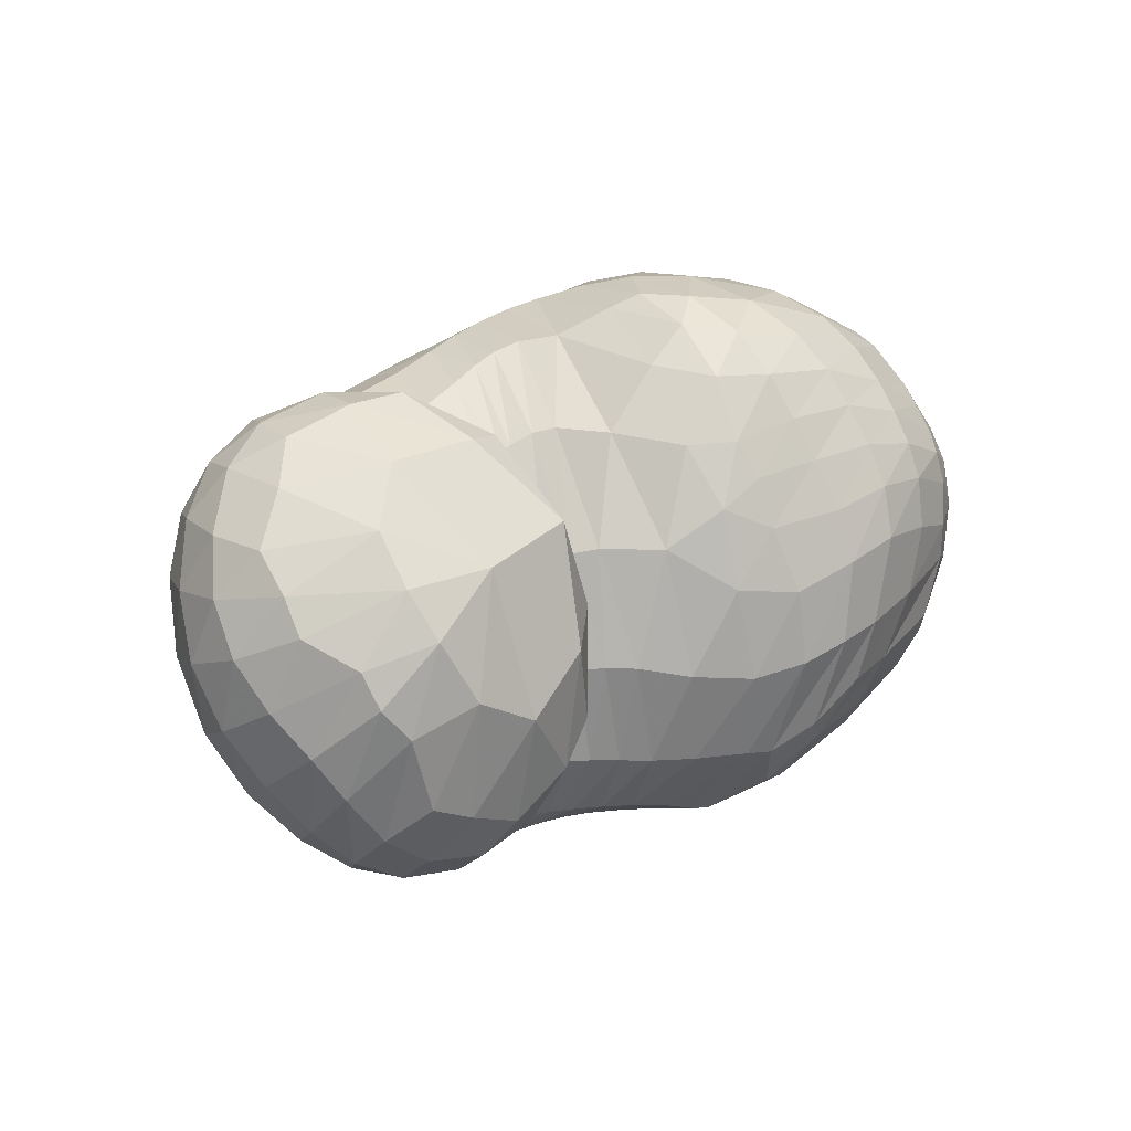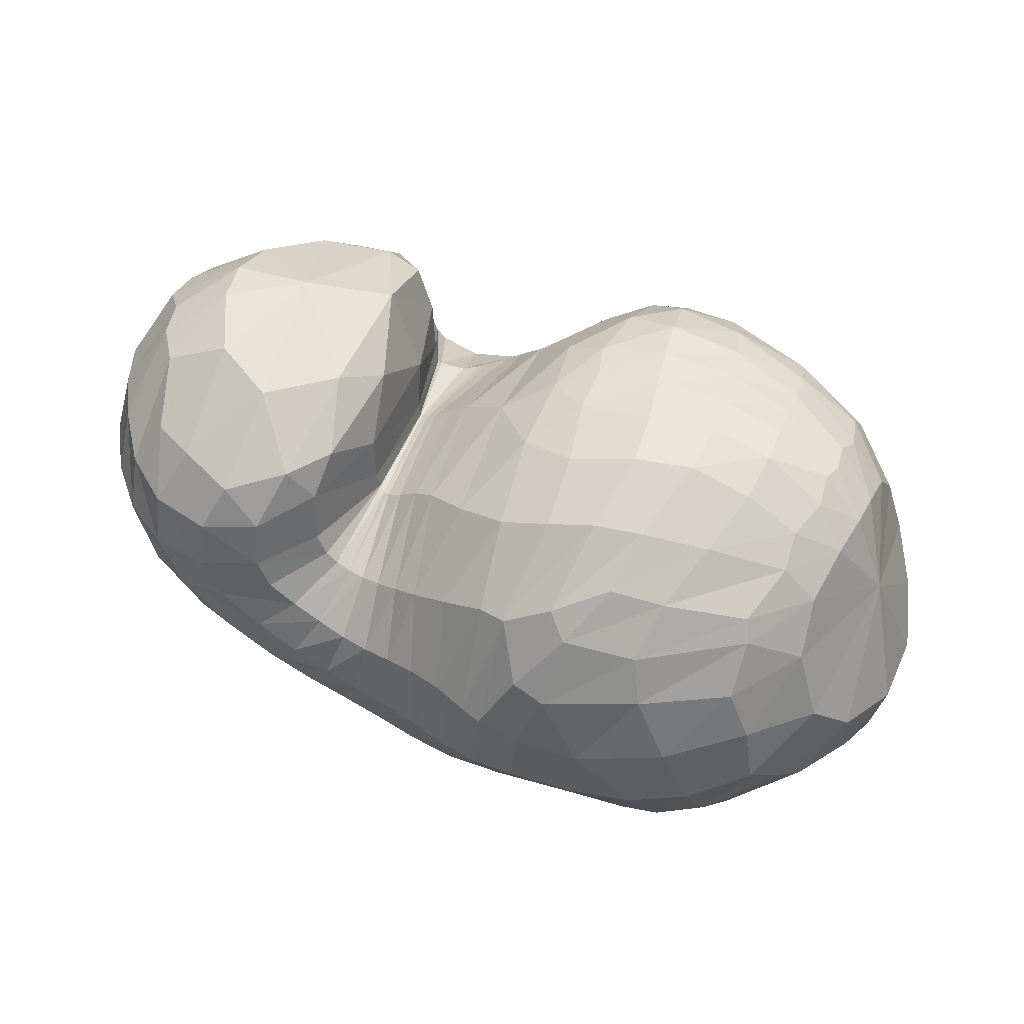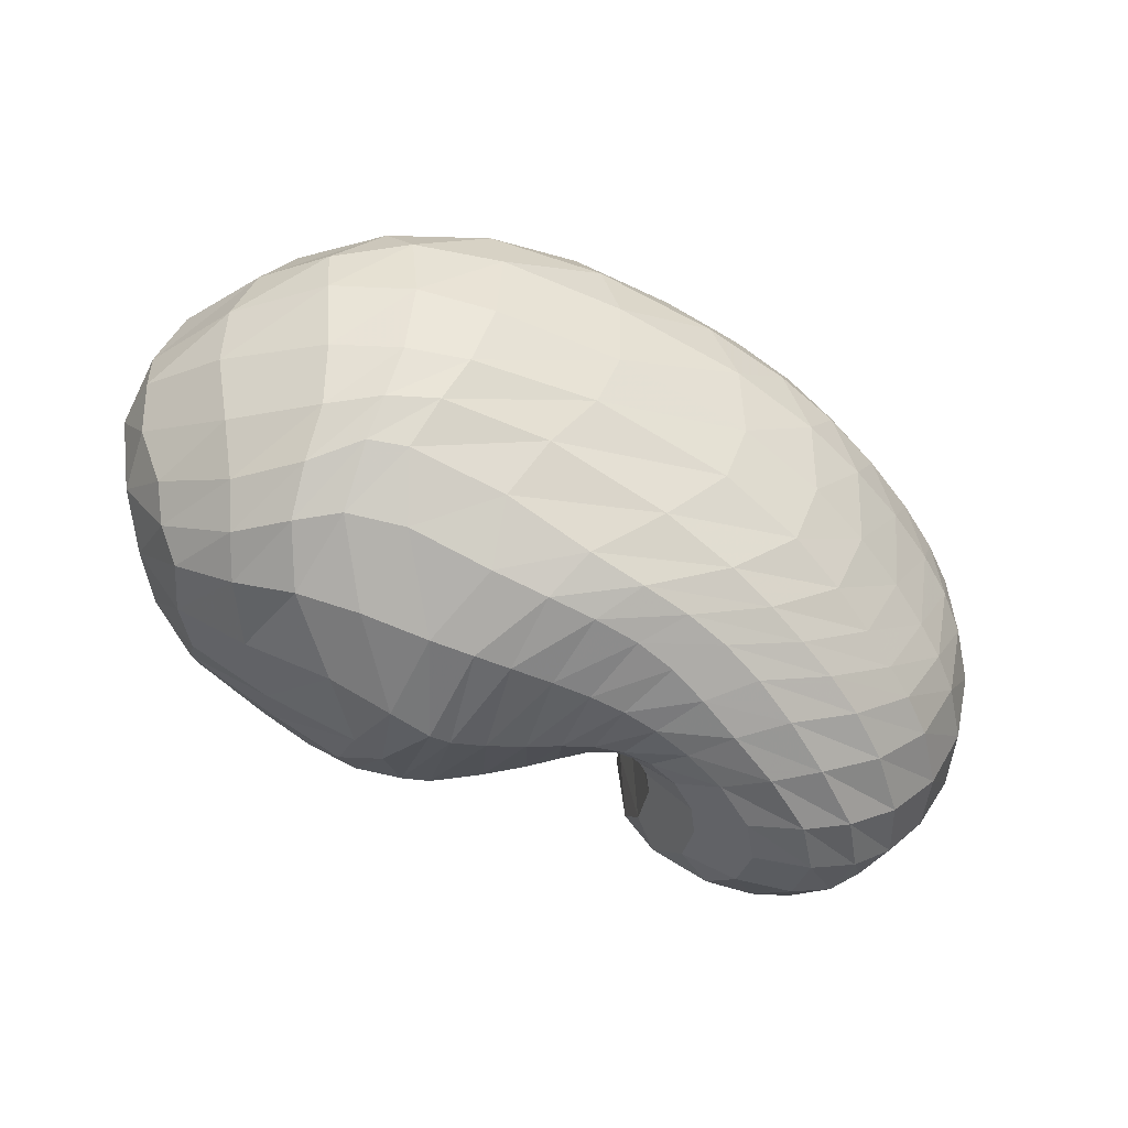
<metadata>
{"format":"obj","ext":"obj","renderer":"f3d","projection":"perspective","resolution":1024,"background":"white","views":[{"elev":19.5,"azim":132.2,"up":"+Z"},{"elev":76.8,"azim":-157.8,"up":"+Y"},{"elev":-72.8,"azim":-29.5,"up":"+Z"}]}
</metadata>
<code>
v 68.45 158.1 146.4
v 99.98 185 168.2
v 141.1 185.1 180.1
v 185 174.3 176.4
v 213.1 159.5 156.1
v 232.4 136 154.1
v 240.7 127.1 150.8
v 243.3 125.2 150.9
v 244.9 128.9 153.2
v 264.4 162.4 178.9
v 294.4 161.8 172
v 98.09 174.5 182.6
v 143.5 169.2 203
v 183.5 154.7 205.9
v 96.18 154.9 199.6
v 149 141.1 222.7
v 174.5 114.3 225.1
v 195.8 97.06 212.1
v 210.3 82.02 206.6
v 225.7 78.98 198.5
v 253 82.41 194.5
v 262.4 89.45 200
v 278.2 109.1 211.4
v 94.94 127 208.2
v 142 87.85 223.3
v 81.73 97.31 197.8
v 109.9 52.33 197.2
v 155.3 50.28 209.2
v 176.6 39.37 201.2
v 207.6 36.92 196
v 240.3 36.68 189.2
v 272.1 47.25 190.8
v 300.4 65.15 198.9
v 314.8 97.55 203
v 62.55 88.31 172
v 117.7 31.06 166.9
v 189.7 14.63 164.2
v 238.7 16.59 160.3
v 278.1 28.37 164
v 311.3 45.4 168.2
v 333.8 72.38 176.8
v 340.7 114 177.8
v 51 94.93 143
v 82.37 48.71 120.6
v 131.7 22.9 121.7
v 216.6 17.83 125.8
v 268.5 27.48 128.2
v 305.7 42.7 135.4
v 329 59.1 133.3
v 351 92.68 140.2
v 344.4 134.4 157.1
v 50.95 111.4 109.2
v 95.03 65.2 82.5
v 135 47.11 78.55
v 222.9 41.53 85.02
v 272 55.31 83.27
v 300.2 69.54 82.79
v 323.3 84.67 87.14
v 346 118.1 106.6
v 334.6 156.5 138.2
v 69.14 129.1 80.64
v 105.2 94.08 56.6
v 130.3 74.81 56.74
v 192.3 74.76 49.28
v 228.3 77.66 50.26
v 258.4 86.13 53.18
v 292.8 104.1 59.14
v 325.1 132.5 78.8
v 320.2 161.9 104
v 86.02 147.5 70.25
v 121.3 129.6 48.48
v 163 120.9 42.42
v 188.8 117.1 43.46
v 215.3 114.9 48.91
v 239 115.8 52.23
v 267.3 123.8 57.65
v 291.4 143 67.69
v 289.3 166.3 91.1
v 103.1 175.3 88.28
v 160.8 168.5 63.31
v 107.7 188.7 112
v 152.6 192.8 102.9
v 182.3 180.2 82.54
v 204.7 166.4 83.23
v 223.6 149.7 83.88
v 237.1 139.4 84.97
v 247.8 139 86.76
v 256.6 147.7 91.11
v 260.2 168.3 116.2
v 103.3 191.3 144.4
v 142.6 196.7 150.9
v 181.8 188.9 140.5
v 84.25 178.1 160.2
v 82.53 170.8 170.4
v 80.37 157.2 182.1
v 75.71 139.2 186.9
v 66.16 122.2 179.6
v 55.14 114.6 162.4
v 48.25 118.6 140.1
v 49.81 128.9 117.8
v 60.94 143.1 100.7
v 74.15 158.6 96.51
v 86.06 175.7 109.5
v 89.28 183.3 127.6
v 86.86 182.8 146.6
v 120.1 186.7 176.1
v 97.39 180.4 173.9
v 98.79 187.8 157.4
v 120.4 191.7 165.2
v 164.8 180.6 178.9
v 119.6 180.1 186
v 142 177.3 192
v 140.9 192.1 167.1
v 162.4 189.2 163.5
v 197.8 170.1 168
v 166.4 173.1 191.8
v 187.6 166.8 187.5
v 185.5 180.6 161
v 226.5 143.1 155.9
v 199.7 156 186.7
v 210.9 133.9 189
v 211.3 169.6 114.9
v 223.7 157.2 118.1
v 198.9 177.6 142.9
v 237.9 129.9 151.6
v 218.9 117.5 189.3
v 223.8 111.8 187.4
v 230.4 149.4 118.3
v 236.3 142.3 117
v 242.9 125.3 150.8
v 229.9 107.9 183.9
v 233.1 106.4 182
v 240.7 138.1 116.5
v 242.6 136.9 117.2
v 243.5 125.3 151
v 238.5 105 179.3
v 246.9 106 177.9
v 244.7 136.5 118.9
v 244.9 136.7 119.1
v 248.4 141.7 164.7
v 248.3 106.9 178.3
v 250.7 111.3 181.8
v 246.9 141.6 120.7
v 250.4 154.1 128.4
v 264.4 162.4 178.9
v 255.8 123.9 191.8
v 264.3 134.5 199.9
v 255.1 163.8 150.2
v 276.4 136.8 201.8
v 302.3 129.3 199.1
v 318.2 140.2 184.3
v 320.9 154 170.4
v 318.3 164.1 156.3
v 309.1 170.6 136.6
v 289.5 174 126
v 267.7 172.3 141.3
v 118.9 172.7 194.9
v 94.59 166.8 188
v 167.7 164 205.2
v 118.8 162.5 204.8
v 146 158.3 213.6
v 168 150.7 217.1
v 179.1 136.6 219.2
v 192.9 135.6 208.1
v 120 149.6 213.4
v 93.39 145.3 202.4
v 167.1 129.6 225.4
v 121.8 130.9 219.6
v 148.8 115 226.9
v 182.2 108.2 220.8
v 161 99.81 226.6
v 167.9 82.61 221.9
v 203.4 86.3 209.4
v 175.8 69.13 216.5
v 183.6 63.06 213.4
v 217.3 79.98 202.9
v 193.7 59.38 210.2
v 204.3 57.41 206.8
v 239.6 79.68 193.9
v 214.5 56.07 203
v 228.8 54.78 198.1
v 256.9 84.16 196
v 246.1 56.02 195.3
v 259.5 60.04 196.2
v 271.3 101 208
v 268.5 64.63 198.7
v 279.5 72.77 203.7
v 289.2 85.64 209.2
v 294.4 104 210.1
v 120 108.8 220.2
v 87.82 113.7 203.7
v 110.1 87.1 212.9
v 125.8 64.39 211.2
v 150.1 69.88 218.5
v 95.49 71.9 199.5
v 68.13 93.07 182.2
v 132.2 46.78 202.6
v 85.54 63.93 185.1
v 111.5 42.96 187.4
v 162.1 43.27 204.8
v 139.2 35.43 193.5
v 193.1 37.82 198.7
v 153.6 27.41 186
v 179.1 23.58 183.3
v 223 36.03 192.3
v 201.5 22.33 181.1
v 220.9 22.34 178.8
v 257.3 40.98 188.8
v 238.9 24.29 177.5
v 257.1 28.66 177.6
v 286.6 54.63 194.1
v 275.3 35.19 178.8
v 292.7 43.16 180.9
v 310 80.01 203
v 307.7 53.05 184.7
v 319 66.17 189.9
v 326.3 83.79 193.2
v 327.3 107.8 192.3
v 79.26 60.27 169.6
v 53.78 94.71 154.7
v 155.4 17.57 164
v 73.45 60.51 152.4
v 95.3 36.78 137.3
v 125.6 21.51 141.9
v 216.8 14.53 162
v 162.9 14.13 143.9
v 204 12.71 145.4
v 258.3 21.27 161.4
v 233.2 14.74 144.7
v 255.4 19.1 144.9
v 296.5 36.58 166
v 275.9 25.74 148.3
v 295.1 33.88 152.2
v 323.1 56.23 172.3
v 310.3 41.95 153.5
v 322.1 50.34 154
v 341 93.51 178
v 333.8 62.52 155.7
v 345.1 81.65 159
v 349.5 103 162.6
v 342.9 126.4 167.6
v 65.66 68 131.5
v 48.14 107.6 124.9
v 103.9 32.49 122.6
v 63.18 78.57 112.3
v 86.52 53.69 104.3
v 172.1 17.99 123
v 110.9 40.14 99.13
v 135.7 33.55 97.25
v 246.6 21.69 126.3
v 177.4 28.58 100.4
v 224.2 29.3 103.5
v 288.7 34.83 132.7
v 254.1 34.79 103.6
v 275.6 41.98 104.6
v 318.3 50.36 134.6
v 294.2 50.07 106.4
v 308.5 57.62 106.5
v 341 72.97 134.6
v 319.4 64.26 106.2
v 329.7 72.35 107.4
v 352.5 114.2 147.6
v 342.5 86.63 113.1
v 351.2 105.9 122.4
v 350.5 126.8 133.9
v 336.5 150.8 149
v 67.91 88.95 94.44
v 57 122.6 97.3
v 115.5 53.68 78.16
v 78.4 100.2 76.67
v 101.9 78.48 66.67
v 175.5 40.25 83.61
v 116.9 66.59 65.47
v 132.2 59.47 67.02
v 252.1 47.83 83.81
v 167.4 54.94 67.85
v 209.2 56.77 65.41
v 287.7 62.88 83.02
v 235 61.33 63.44
v 252.1 66.2 63.07
v 310.9 75.68 83.56
v 266.3 71.35 63.6
v 280.2 77.05 64.7
v 337.6 99.72 95.35
v 294.3 84.17 66.73
v 310 94.74 71.01
v 345.1 138 121.1
v 326.5 110 79.44
v 336.8 126.7 91.48
v 338 144.4 107.7
v 327.7 161.6 128.2
v 88.23 112.3 63.66
v 76.53 139.6 75.21
v 118 79.16 57.11
v 95.75 125 56.86
v 110 110.5 50.29
v 162.4 72.72 53.68
v 122.3 100.2 48.76
v 141 94.3 47.21
v 211.7 75.9 48.77
v 168.7 92.82 43.85
v 187.5 91.54 42.81
v 243.3 80.92 51.85
v 203.3 91.16 44.16
v 218.7 91.93 46.44
v 274.7 93.74 55.11
v 232.4 94.61 48.03
v 246 99.28 49.25
v 312.6 117.6 67.39
v 261.1 105.6 51.2
v 279.4 113.5 54.96
v 327.3 148.8 92.3
v 298.7 124.5 61.4
v 310.3 137.7 70.09
v 313 152 81.58
v 307.1 165.4 98.16
v 103.5 138.6 56.25
v 93.03 163.4 80.19
v 141.2 124.3 44.65
v 116.3 157.1 63.39
v 143.5 150.2 52.49
v 177 118.5 41.97
v 164.8 150.3 50.24
v 179.1 151.4 51.75
v 202.6 115.8 46.48
v 185.9 151 53.77
v 196.7 147.8 57.56
v 227.1 114.7 50.57
v 208.1 142.8 60.12
v 217.9 137.6 61.41
v 252.3 118.6 54.56
v 227.1 133.2 62.39
v 236.4 130.7 63.86
v 282.4 132.2 61.72
v 246.3 130.6 65.93
v 256.7 133.3 67.98
v 293.6 155.8 77.78
v 266.4 139 70.18
v 272.3 146.9 74.31
v 275.5 159.1 84.3
v 271.3 169.7 103.5
v 130.7 173.3 74.59
v 104.6 185.2 105.2
v 137 183 86.4
v 161 184 82.82
v 171.6 170.6 65.49
v 134.7 191.2 105.2
v 102 190.1 131.8
v 168.5 187.6 90.26
v 128 195.4 127.4
v 150.2 197.2 123.5
v 191 177.1 83.77
v 165.4 196 120.7
v 180.2 191.5 116.3
v 215.7 157 83.34
v 195.6 182.6 113.1
v 230.8 143.4 84.34
v 242.7 138.1 85.82
v 252.1 141.7 87.96
v 260.7 161.2 101.5
v 122 195.1 149.1
v 161.5 195.2 146.9
g foo
f 93 1 94
f 94 12 107
f 107 2 93
f 93 94 107
f 106 2 107
f 107 12 111
f 111 3 106
f 106 107 111
f 12 157 111
f 13 112 157
f 3 111 112
f 112 111 157
f 110 3 112
f 112 13 116
f 116 4 110
f 110 112 116
f 13 159 116
f 14 117 159
f 4 116 117
f 117 116 159
f 115 4 117
f 117 14 120
f 120 5 115
f 115 117 120
f 5 120 121
f 14 164 120
f 18 121 164
f 121 120 164
f 14 163 164
f 17 170 163
f 18 164 170
f 164 163 170
f 119 5 121
f 121 18 126
f 126 6 119
f 119 121 126
f 18 173 126
f 19 127 173
f 6 126 127
f 127 126 173
f 125 6 127
f 127 19 131
f 131 7 125
f 125 127 131
f 19 176 131
f 20 132 176
f 7 131 132
f 132 131 176
f 130 7 132
f 132 20 136
f 136 8 130
f 130 132 136
f 20 179 136
f 21 137 179
f 8 136 137
f 137 136 179
f 135 8 137
f 137 21 141
f 141 9 135
f 135 137 141
f 21 182 141
f 22 142 182
f 9 141 142
f 142 141 182
f 140 9 142
f 142 22 146
f 146 10 140
f 140 142 146
f 22 185 146
f 23 147 185
f 10 146 147
f 147 146 185
f 145 10 147
f 147 23 149
f 149 11 145
f 145 147 149
f 94 1 95
f 95 15 158
f 158 12 94
f 94 95 158
f 157 12 158
f 158 15 160
f 160 13 157
f 157 158 160
f 15 165 160
f 16 161 165
f 13 160 161
f 161 160 165
f 159 13 161
f 161 16 162
f 162 14 159
f 159 161 162
f 16 167 162
f 17 163 167
f 14 162 163
f 163 162 167
f 95 1 96
f 96 24 166
f 166 15 95
f 95 96 166
f 165 15 166
f 166 24 168
f 168 16 165
f 165 166 168
f 24 190 168
f 25 169 190
f 16 168 169
f 169 168 190
f 167 16 169
f 169 25 171
f 171 17 167
f 167 169 171
f 17 171 172
f 25 194 171
f 28 172 194
f 172 171 194
f 25 193 194
f 27 197 193
f 28 194 197
f 194 193 197
f 170 17 172
f 172 28 174
f 174 18 170
f 170 172 174
f 28 200 174
f 29 175 200
f 18 174 175
f 175 174 200
f 173 18 175
f 175 29 177
f 177 19 173
f 173 175 177
f 29 202 177
f 30 178 202
f 19 177 178
f 178 177 202
f 176 19 178
f 178 30 180
f 180 20 176
f 176 178 180
f 30 205 180
f 31 181 205
f 20 180 181
f 181 180 205
f 179 20 181
f 181 31 183
f 183 21 179
f 179 181 183
f 31 208 183
f 32 184 208
f 21 183 184
f 184 183 208
f 182 21 184
f 184 32 186
f 186 22 182
f 182 184 186
f 32 211 186
f 33 187 211
f 22 186 187
f 187 186 211
f 185 22 187
f 187 33 188
f 188 23 185
f 185 187 188
f 33 214 188
f 34 189 214
f 23 188 189
f 189 188 214
f 23 189 149
f 34 150 189
f 11 149 150
f 150 149 189
f 96 1 97
f 97 26 191
f 191 24 96
f 96 97 191
f 190 24 191
f 191 26 192
f 192 25 190
f 190 191 192
f 26 195 192
f 27 193 195
f 25 192 193
f 193 192 195
f 97 1 98
f 98 35 196
f 196 26 97
f 97 98 196
f 195 26 196
f 196 35 198
f 198 27 195
f 195 196 198
f 35 219 198
f 36 199 219
f 27 198 199
f 199 198 219
f 197 27 199
f 199 36 201
f 201 28 197
f 197 199 201
f 200 28 201
f 201 36 203
f 203 29 200
f 200 201 203
f 36 221 203
f 37 204 221
f 29 203 204
f 204 203 221
f 202 29 204
f 204 37 206
f 206 30 202
f 202 204 206
f 37 225 206
f 38 207 225
f 30 206 207
f 207 206 225
f 205 30 207
f 207 38 209
f 209 31 205
f 205 207 209
f 38 228 209
f 39 210 228
f 31 209 210
f 210 209 228
f 208 31 210
f 210 39 212
f 212 32 208
f 208 210 212
f 39 231 212
f 40 213 231
f 32 212 213
f 213 212 231
f 211 32 213
f 213 40 215
f 215 33 211
f 211 213 215
f 40 234 215
f 41 216 234
f 33 215 216
f 216 215 234
f 214 33 216
f 216 41 217
f 217 34 214
f 214 216 217
f 41 237 217
f 42 218 237
f 34 217 218
f 218 217 237
f 34 218 150
f 42 151 218
f 11 150 151
f 151 150 218
f 98 1 99
f 99 43 220
f 220 35 98
f 98 99 220
f 219 35 220
f 220 43 222
f 222 36 219
f 219 220 222
f 43 242 222
f 44 223 242
f 36 222 223
f 223 222 242
f 44 244 223
f 45 224 244
f 36 223 224
f 224 223 244
f 221 36 224
f 224 45 226
f 226 37 221
f 221 224 226
f 45 247 226
f 46 227 247
f 37 226 227
f 227 226 247
f 225 37 227
f 227 46 229
f 229 38 225
f 225 227 229
f 46 250 229
f 47 230 250
f 38 229 230
f 230 229 250
f 228 38 230
f 230 47 232
f 232 39 228
f 228 230 232
f 47 253 232
f 48 233 253
f 39 232 233
f 233 232 253
f 231 39 233
f 233 48 235
f 235 40 231
f 231 233 235
f 48 256 235
f 49 236 256
f 40 235 236
f 236 235 256
f 234 40 236
f 236 49 238
f 238 41 234
f 234 236 238
f 49 259 238
f 50 239 259
f 41 238 239
f 239 238 259
f 237 41 239
f 239 50 240
f 240 42 237
f 237 239 240
f 50 262 240
f 51 241 262
f 42 240 241
f 241 240 262
f 42 241 151
f 51 152 241
f 11 151 152
f 152 151 241
f 99 1 100
f 100 52 243
f 243 43 99
f 99 100 243
f 242 43 243
f 243 52 245
f 245 44 242
f 242 243 245
f 52 267 245
f 53 246 267
f 44 245 246
f 246 245 267
f 244 44 246
f 246 53 248
f 248 45 244
f 244 246 248
f 53 269 248
f 54 249 269
f 45 248 249
f 249 248 269
f 247 45 249
f 249 54 251
f 251 46 247
f 247 249 251
f 54 272 251
f 55 252 272
f 46 251 252
f 252 251 272
f 250 46 252
f 252 55 254
f 254 47 250
f 250 252 254
f 55 275 254
f 56 255 275
f 47 254 255
f 255 254 275
f 253 47 255
f 255 56 257
f 257 48 253
f 253 255 257
f 56 278 257
f 57 258 278
f 48 257 258
f 258 257 278
f 256 48 258
f 258 57 260
f 260 49 256
f 256 258 260
f 57 281 260
f 58 261 281
f 49 260 261
f 261 260 281
f 259 49 261
f 261 58 263
f 263 50 259
f 259 261 263
f 58 284 263
f 59 264 284
f 50 263 264
f 264 263 284
f 262 50 264
f 264 59 265
f 265 51 262
f 262 264 265
f 59 287 265
f 60 266 287
f 51 265 266
f 266 265 287
f 51 266 152
f 60 153 266
f 11 152 153
f 153 152 266
f 100 1 101
f 101 61 268
f 268 52 100
f 100 101 268
f 267 52 268
f 268 61 270
f 270 53 267
f 267 268 270
f 61 292 270
f 62 271 292
f 53 270 271
f 271 270 292
f 269 53 271
f 271 62 273
f 273 54 269
f 269 271 273
f 62 294 273
f 63 274 294
f 54 273 274
f 274 273 294
f 272 54 274
f 274 63 276
f 276 55 272
f 272 274 276
f 63 297 276
f 64 277 297
f 55 276 277
f 277 276 297
f 275 55 277
f 277 64 279
f 279 56 275
f 275 277 279
f 64 300 279
f 65 280 300
f 56 279 280
f 280 279 300
f 278 56 280
f 280 65 282
f 282 57 278
f 278 280 282
f 65 303 282
f 66 283 303
f 57 282 283
f 283 282 303
f 281 57 283
f 283 66 285
f 285 58 281
f 281 283 285
f 66 306 285
f 67 286 306
f 58 285 286
f 286 285 306
f 284 58 286
f 286 67 288
f 288 59 284
f 284 286 288
f 67 309 288
f 68 289 309
f 59 288 289
f 289 288 309
f 287 59 289
f 289 68 290
f 290 60 287
f 287 289 290
f 68 312 290
f 69 291 312
f 60 290 291
f 291 290 312
f 60 291 153
f 69 154 291
f 11 153 154
f 154 153 291
f 101 1 102
f 102 70 293
f 293 61 101
f 101 102 293
f 292 61 293
f 293 70 295
f 295 62 292
f 292 293 295
f 70 317 295
f 71 296 317
f 62 295 296
f 296 295 317
f 294 62 296
f 296 71 298
f 298 63 294
f 294 296 298
f 71 319 298
f 72 299 319
f 63 298 299
f 299 298 319
f 297 63 299
f 299 72 301
f 301 64 297
f 297 299 301
f 72 322 301
f 73 302 322
f 64 301 302
f 302 301 322
f 300 64 302
f 302 73 304
f 304 65 300
f 300 302 304
f 73 325 304
f 74 305 325
f 65 304 305
f 305 304 325
f 303 65 305
f 305 74 307
f 307 66 303
f 303 305 307
f 74 328 307
f 75 308 328
f 66 307 308
f 308 307 328
f 306 66 308
f 308 75 310
f 310 67 306
f 306 308 310
f 75 331 310
f 76 311 331
f 67 310 311
f 311 310 331
f 309 67 311
f 311 76 313
f 313 68 309
f 309 311 313
f 76 334 313
f 77 314 334
f 68 313 314
f 314 313 334
f 312 68 314
f 314 77 315
f 315 69 312
f 312 314 315
f 77 337 315
f 78 316 337
f 69 315 316
f 316 315 337
f 69 316 154
f 78 155 316
f 11 154 155
f 155 154 316
f 102 1 103
f 103 79 318
f 318 70 102
f 102 103 318
f 317 70 318
f 318 79 320
f 320 71 317
f 317 318 320
f 79 342 320
f 80 321 342
f 71 320 321
f 321 320 342
f 319 71 321
f 321 80 323
f 323 72 319
f 319 321 323
f 72 323 324
f 80 346 323
f 83 324 346
f 324 323 346
f 80 345 346
f 82 349 345
f 83 346 349
f 346 345 349
f 322 72 324
f 324 83 326
f 326 73 322
f 322 324 326
f 83 352 326
f 84 327 352
f 73 326 327
f 327 326 352
f 325 73 327
f 327 84 329
f 329 74 325
f 325 327 329
f 84 355 329
f 85 330 355
f 74 329 330
f 330 329 355
f 328 74 330
f 330 85 332
f 332 75 328
f 328 330 332
f 85 357 332
f 86 333 357
f 75 332 333
f 333 332 357
f 331 75 333
f 333 86 335
f 335 76 331
f 331 333 335
f 86 358 335
f 87 336 358
f 76 335 336
f 336 335 358
f 334 76 336
f 336 87 338
f 338 77 334
f 334 336 338
f 87 359 338
f 88 339 359
f 77 338 339
f 339 338 359
f 337 77 339
f 339 88 340
f 340 78 337
f 337 339 340
f 88 360 340
f 89 341 360
f 78 340 341
f 341 340 360
f 78 341 155
f 89 156 341
f 11 155 156
f 156 155 341
f 103 1 104
f 104 81 343
f 343 79 103
f 103 104 343
f 342 79 343
f 343 81 344
f 344 80 342
f 342 343 344
f 81 347 344
f 82 345 347
f 80 344 345
f 345 344 347
f 104 1 105
f 105 90 348
f 348 81 104
f 104 105 348
f 347 81 348
f 348 90 350
f 350 82 347
f 347 348 350
f 90 361 350
f 91 351 361
f 82 350 351
f 351 350 361
f 349 82 351
f 351 91 353
f 353 83 349
f 349 351 353
f 91 362 353
f 92 354 362
f 83 353 354
f 354 353 362
f 352 83 354
f 354 92 356
f 356 84 352
f 352 354 356
f 84 356 122
f 92 124 356
f 5 122 124
f 124 122 356
f 92 118 124
f 4 115 118
f 5 124 115
f 118 115 124
f 355 84 122
f 122 5 123
f 123 85 355
f 122 123 355
f 5 119 123
f 6 128 119
f 85 123 128
f 123 119 128
f 357 85 128
f 128 6 129
f 129 86 357
f 128 129 357
f 6 125 129
f 7 133 125
f 86 129 133
f 129 125 133
f 358 86 133
f 133 7 134
f 134 87 358
f 133 134 358
f 7 130 134
f 8 138 130
f 87 134 138
f 134 130 138
f 359 87 138
f 138 8 139
f 139 88 359
f 138 139 359
f 8 135 139
f 9 143 135
f 88 139 143
f 139 135 143
f 360 88 143
f 143 9 144
f 144 89 360
f 143 144 360
f 9 140 144
f 10 148 140
f 89 144 148
f 144 140 148
f 89 148 156
f 10 145 148
f 11 156 145
f 148 145 156
f 1 93 105
f 2 108 93
f 90 105 108
f 105 93 108
f 361 90 108
f 108 2 109
f 109 91 361
f 108 109 361
f 2 106 109
f 3 113 106
f 91 109 113
f 109 106 113
f 362 91 113
f 113 3 114
f 114 92 362
f 113 114 362
f 3 110 114
f 4 118 110
f 92 114 118
f 114 110 118
g

</code>
